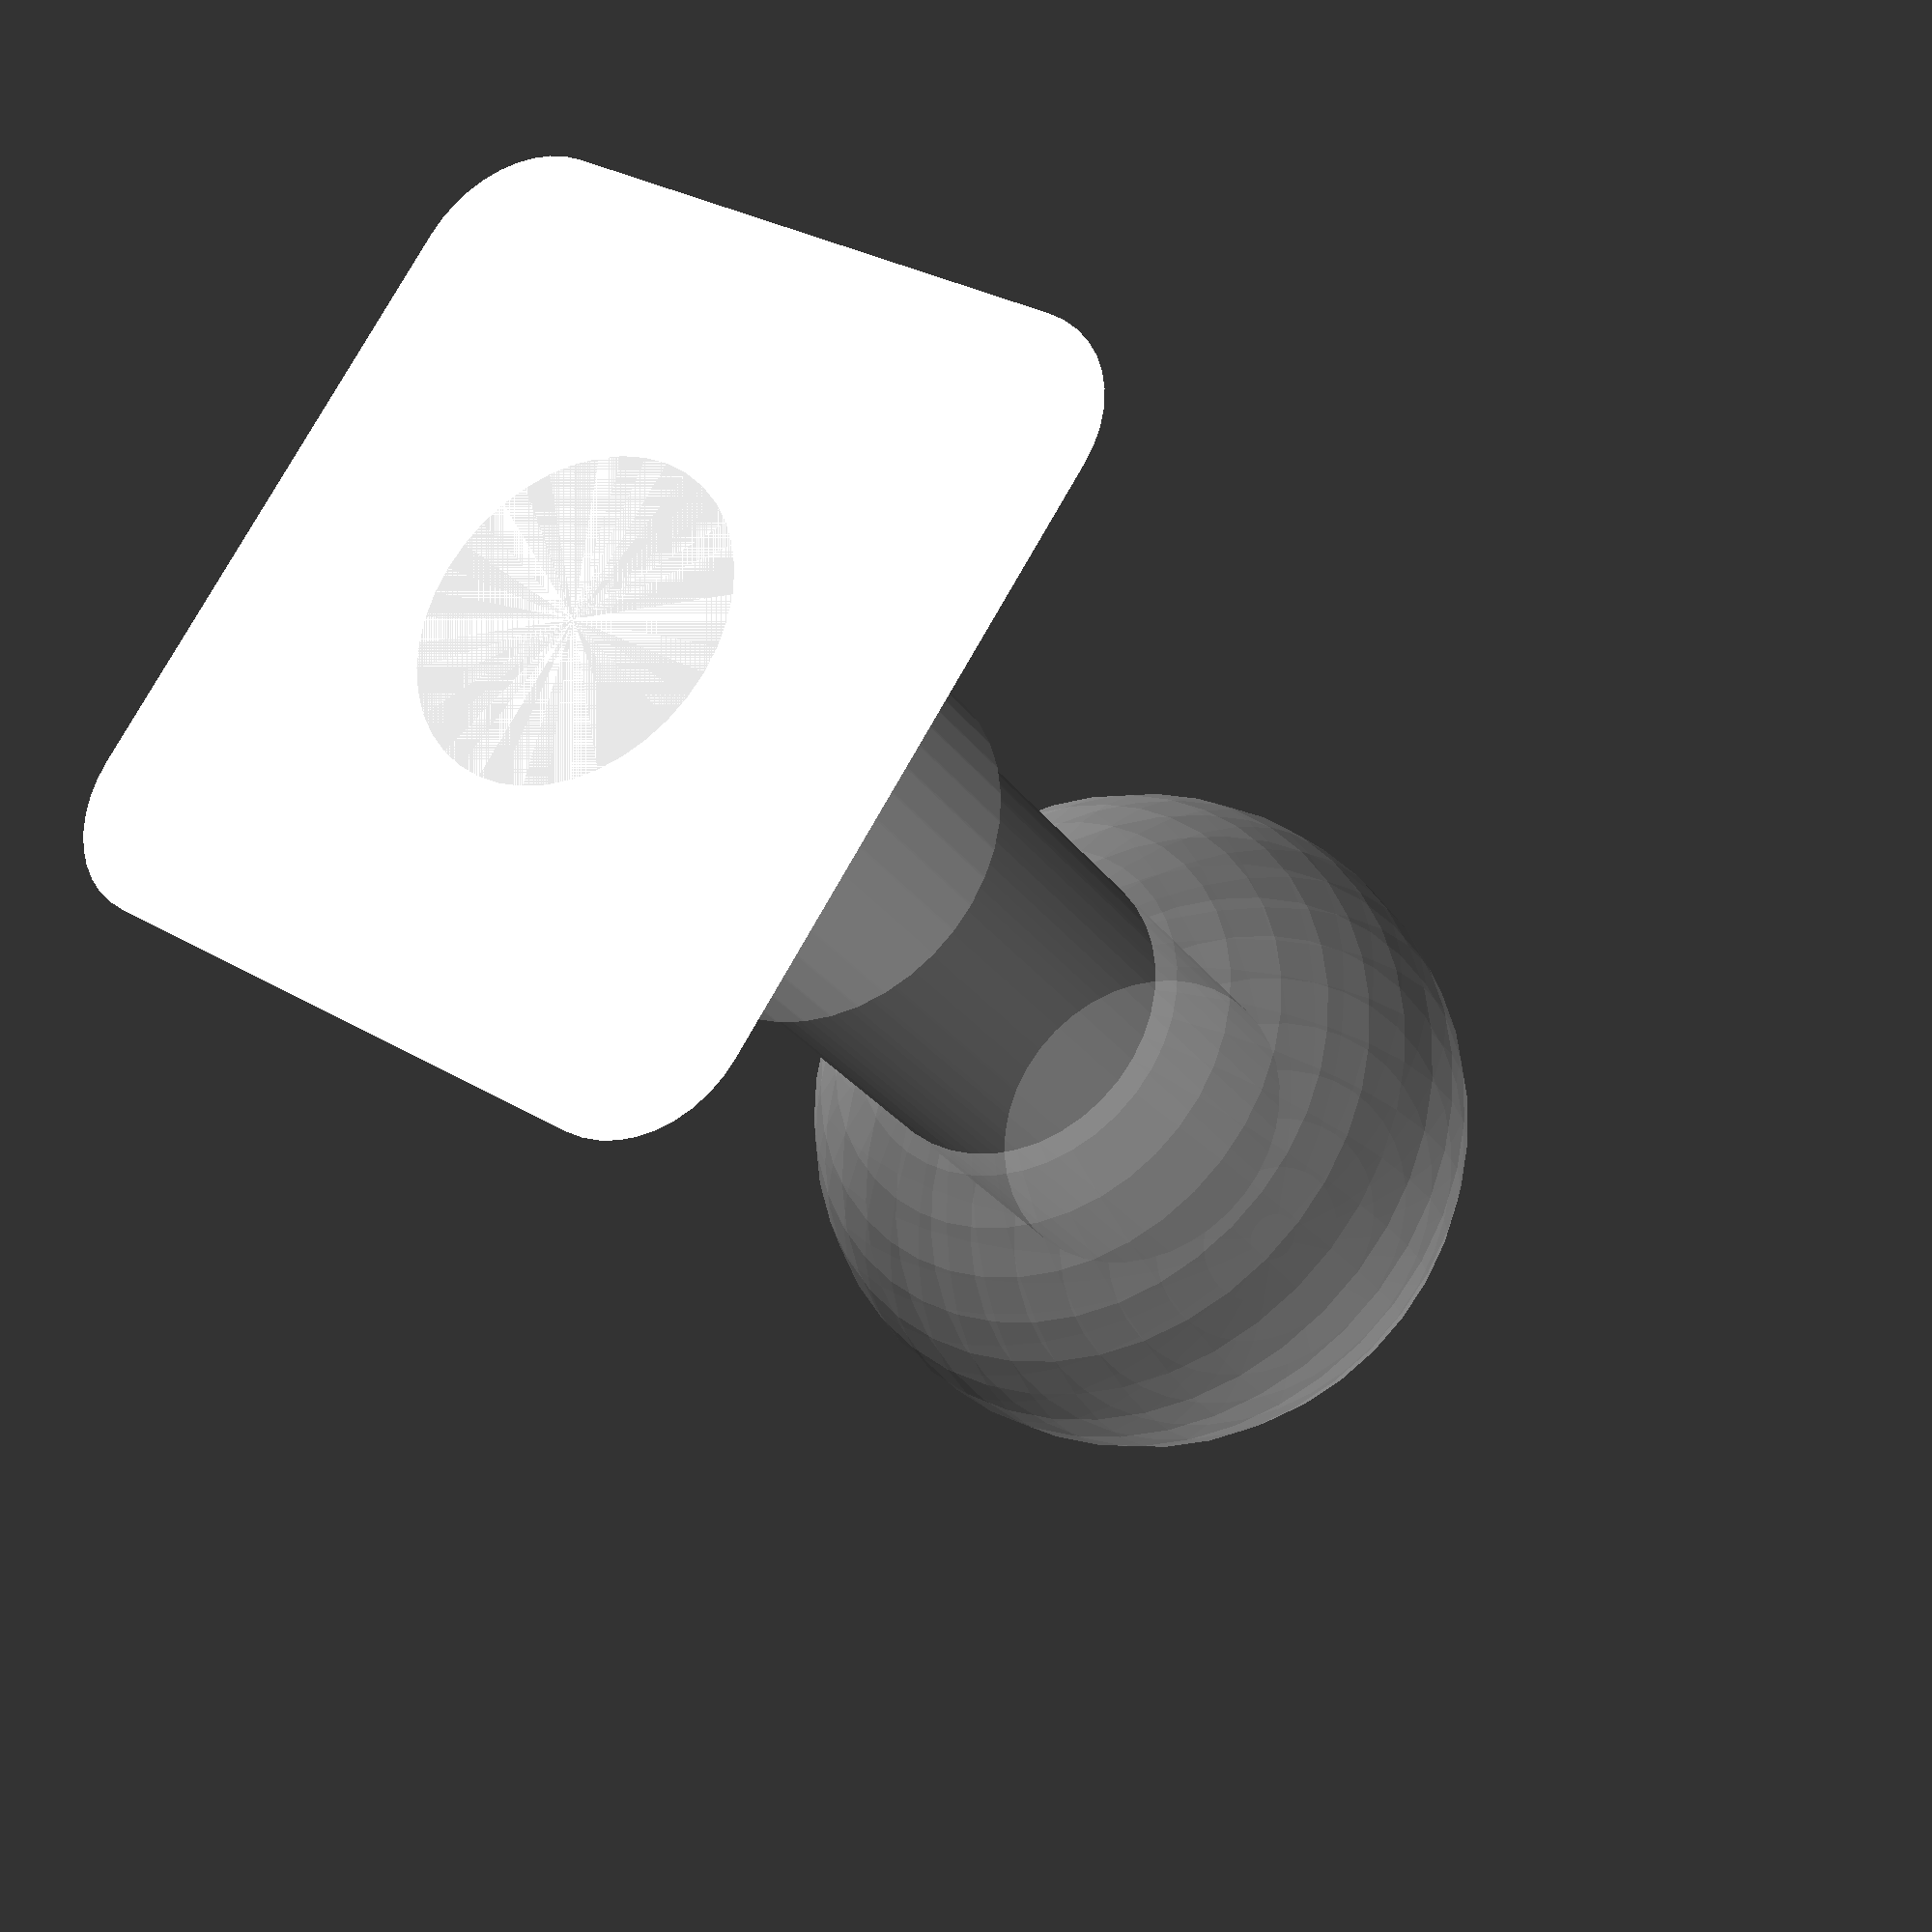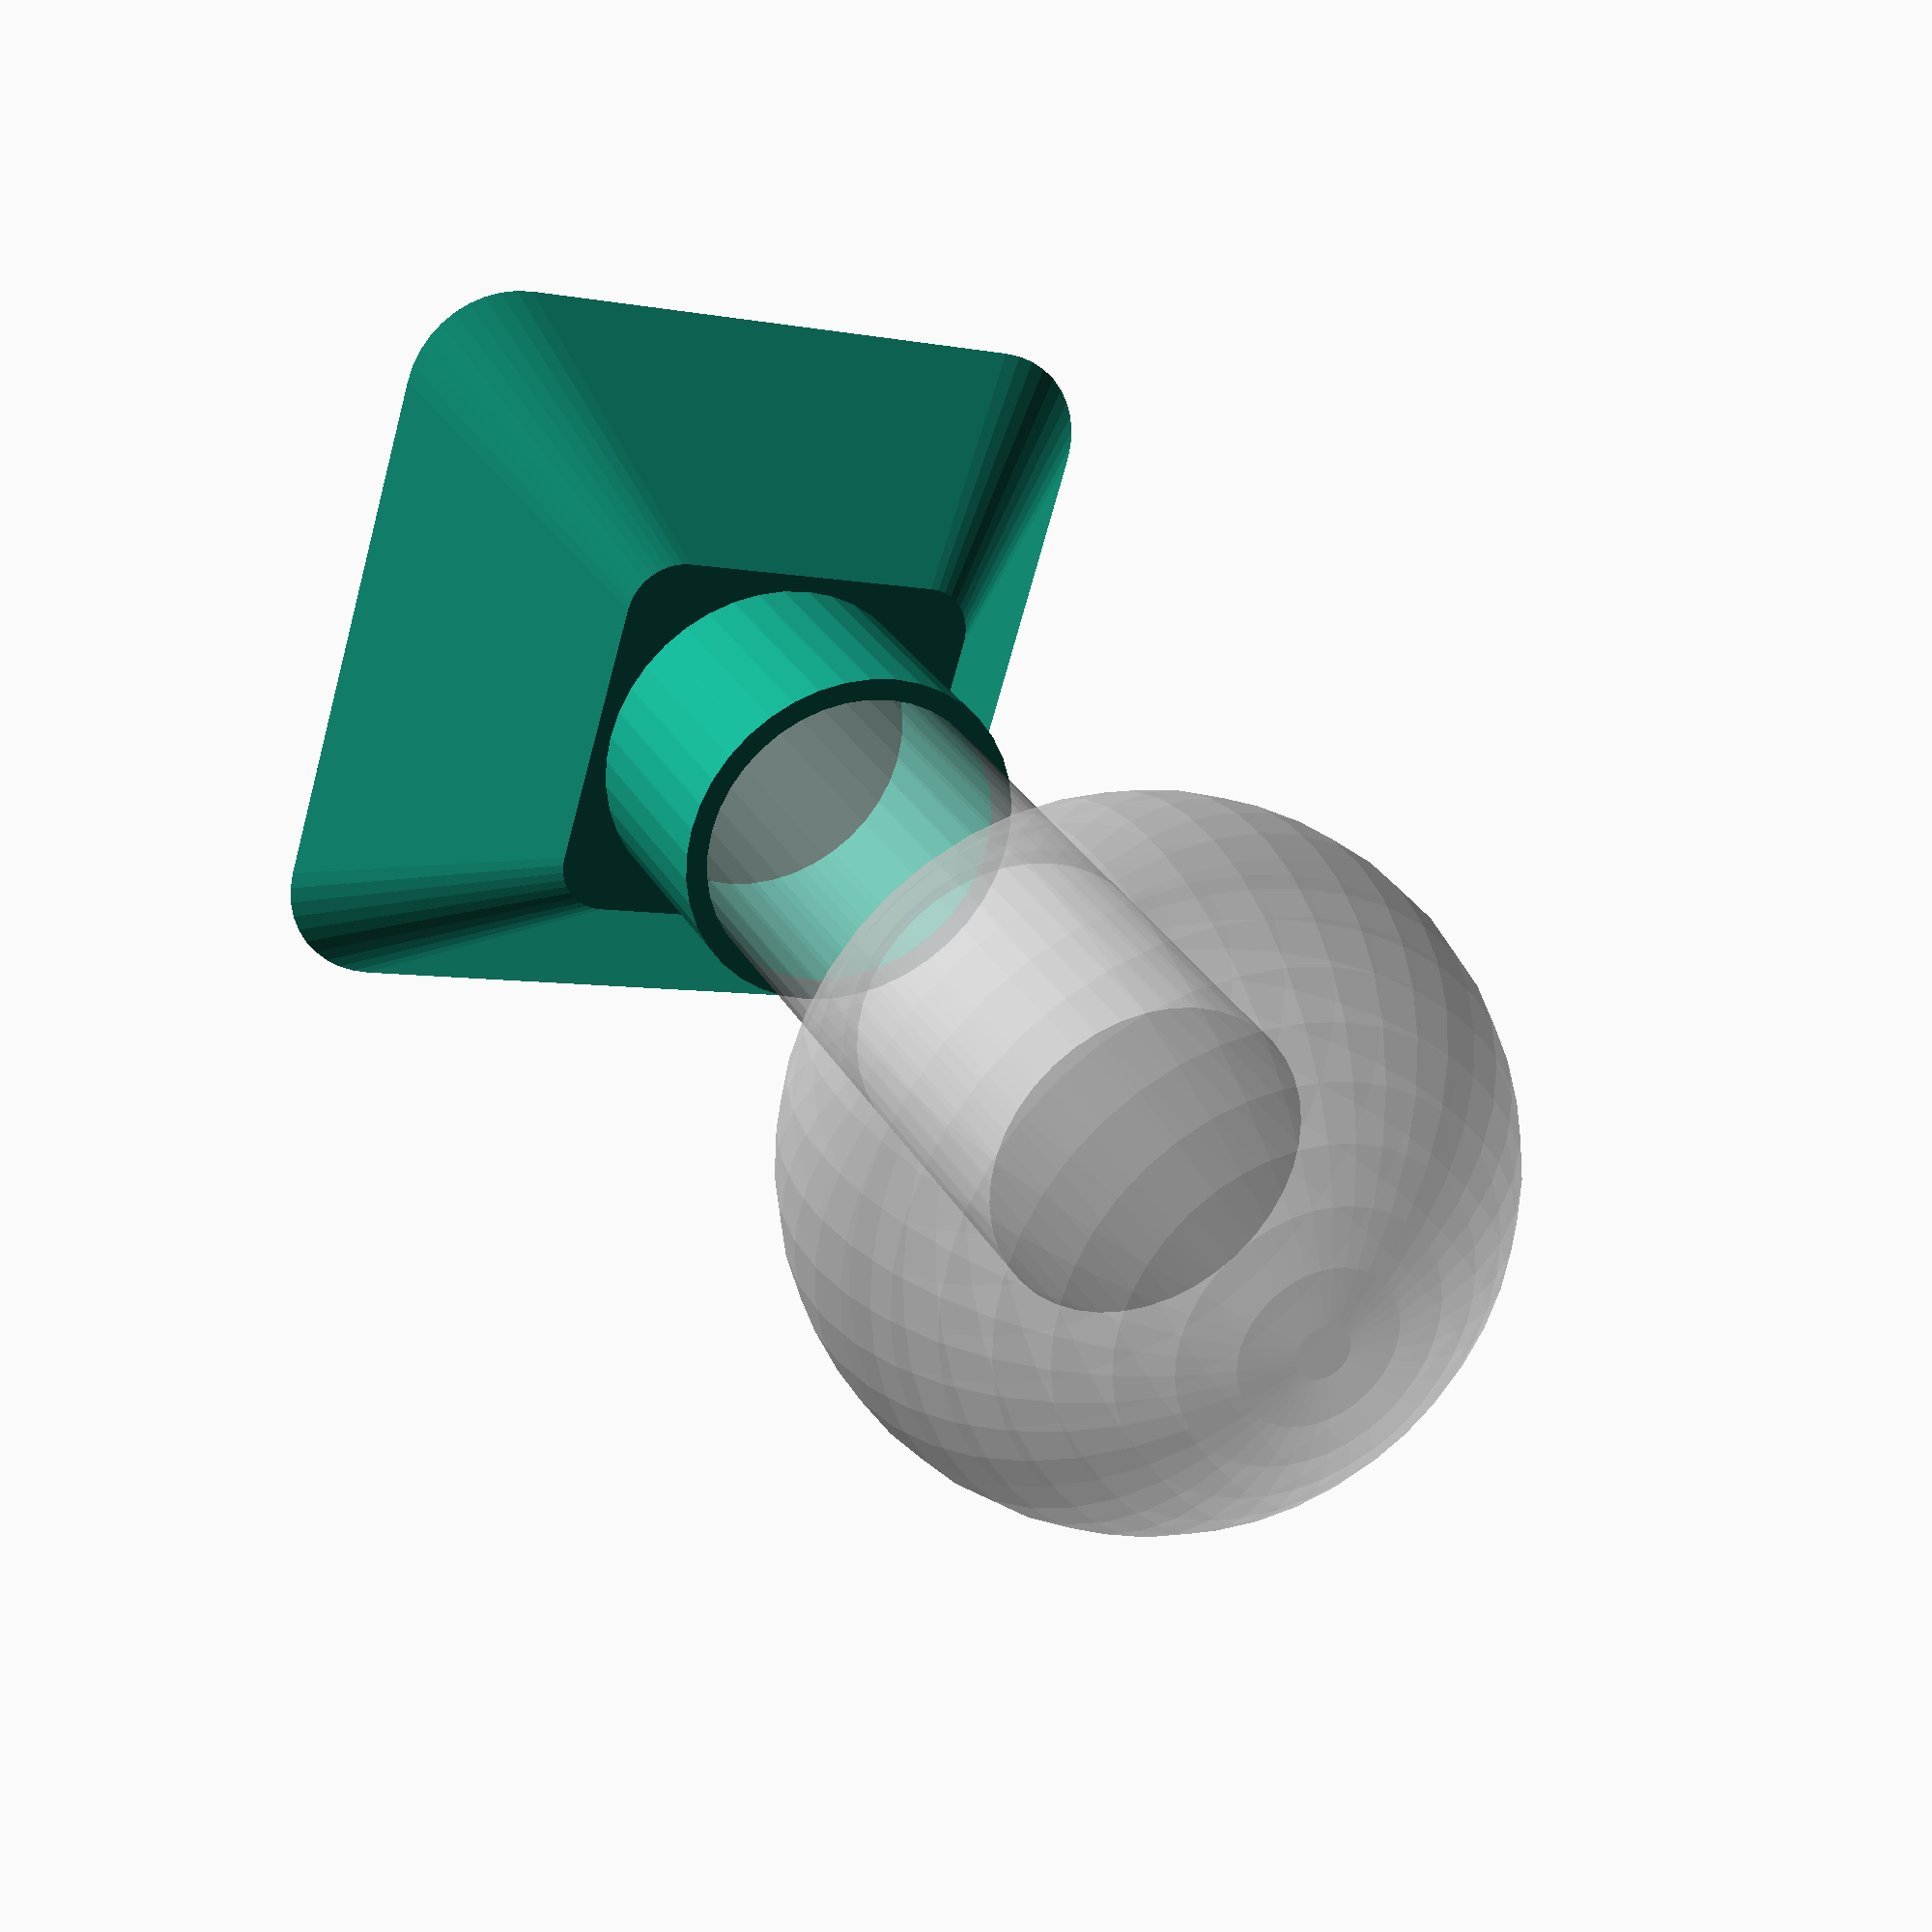
<openscad>
// offset.scad - Example for offset() usage in OpenSCAD

$fn = 40;

foot_height = 20;

echo(version=version());

module outline(wall = 1) {
	difference() {
		offset(wall / 2) children();
		offset(-wall / 2) children();
	}
}

// offsetting with a positive value and join_type = "round"
// allows to create rounded corners easily
linear_extrude(height = foot_height, scale = 0.5) {
  offset(10, join_type = "round") {
    square(50, center = true);
  }
}

translate([0, 0, foot_height]) {
	linear_extrude(height = 20) {
		outline(wall = 2) circle(15);
	}
}

%cylinder(r = 14, h = 100);
%translate([0, 0, 100]) sphere(r = 30);



// Written in 2014 by Torsten Paul <Torsten.Paul@gmx.de>
//
// To the extent possible under law, the author(s) have dedicated all
// copyright and related and neighboring rights to this software to the
// public domain worldwide. This software is distributed without any
// warranty.
//
// You should have received a copy of the CC0 Public Domain
// Dedication along with this software.
// If not, see <http://creativecommons.org/publicdomain/zero/1.0/>.

</openscad>
<views>
elev=207.0 azim=236.1 roll=332.8 proj=p view=wireframe
elev=150.3 azim=286.7 roll=204.6 proj=p view=solid
</views>
